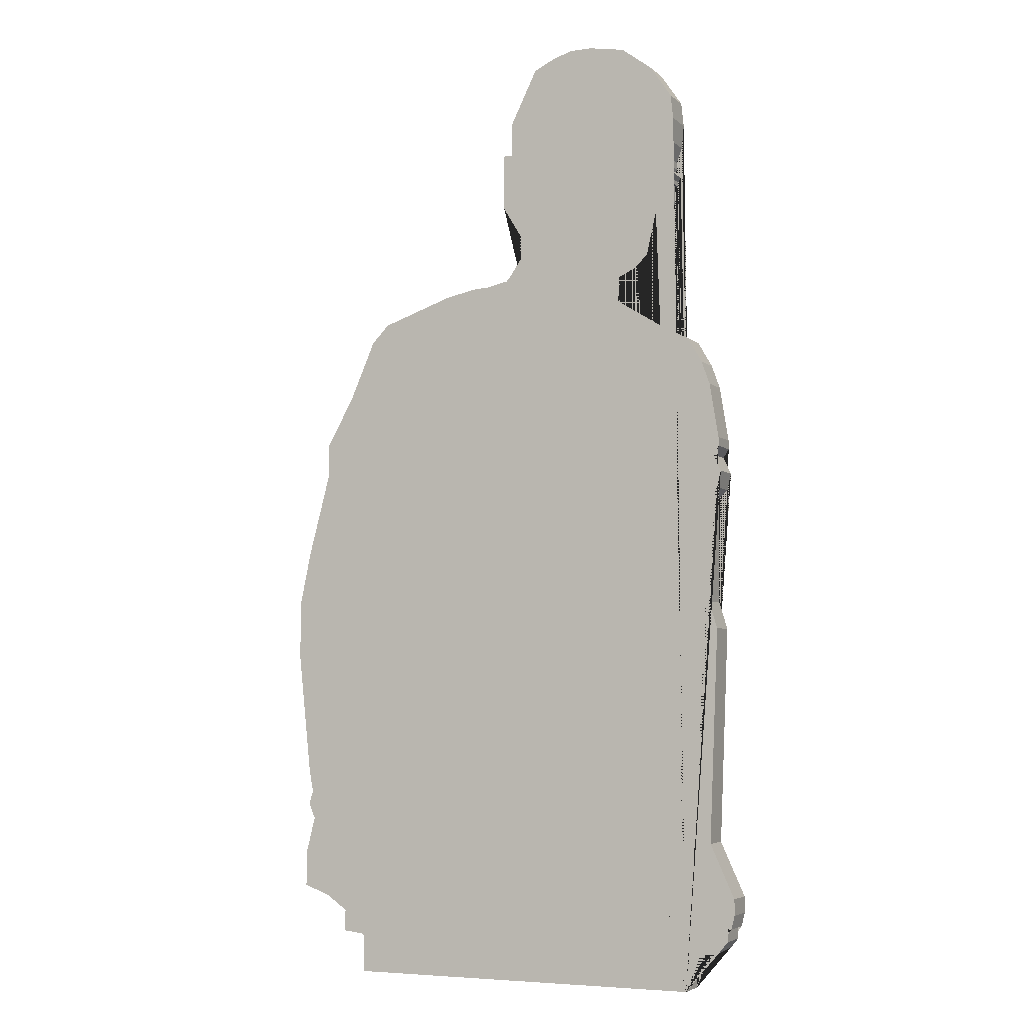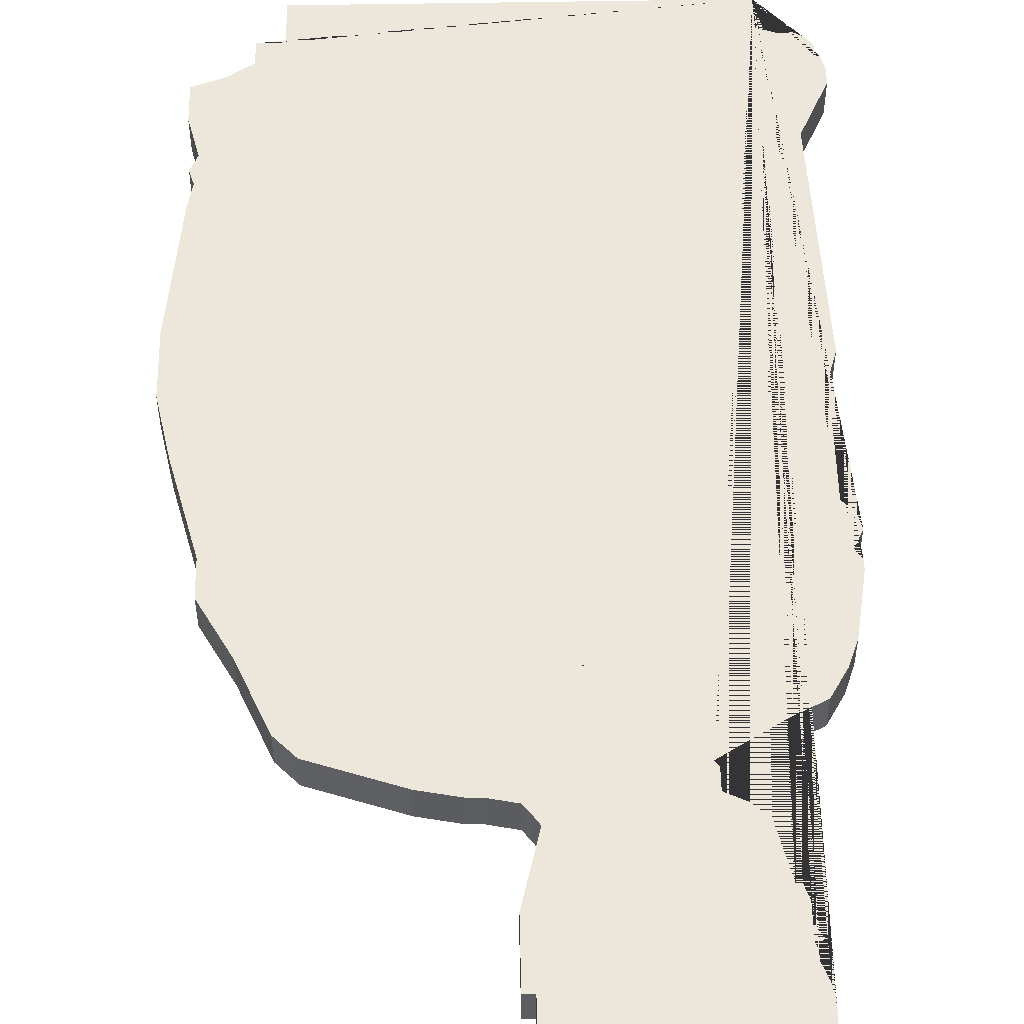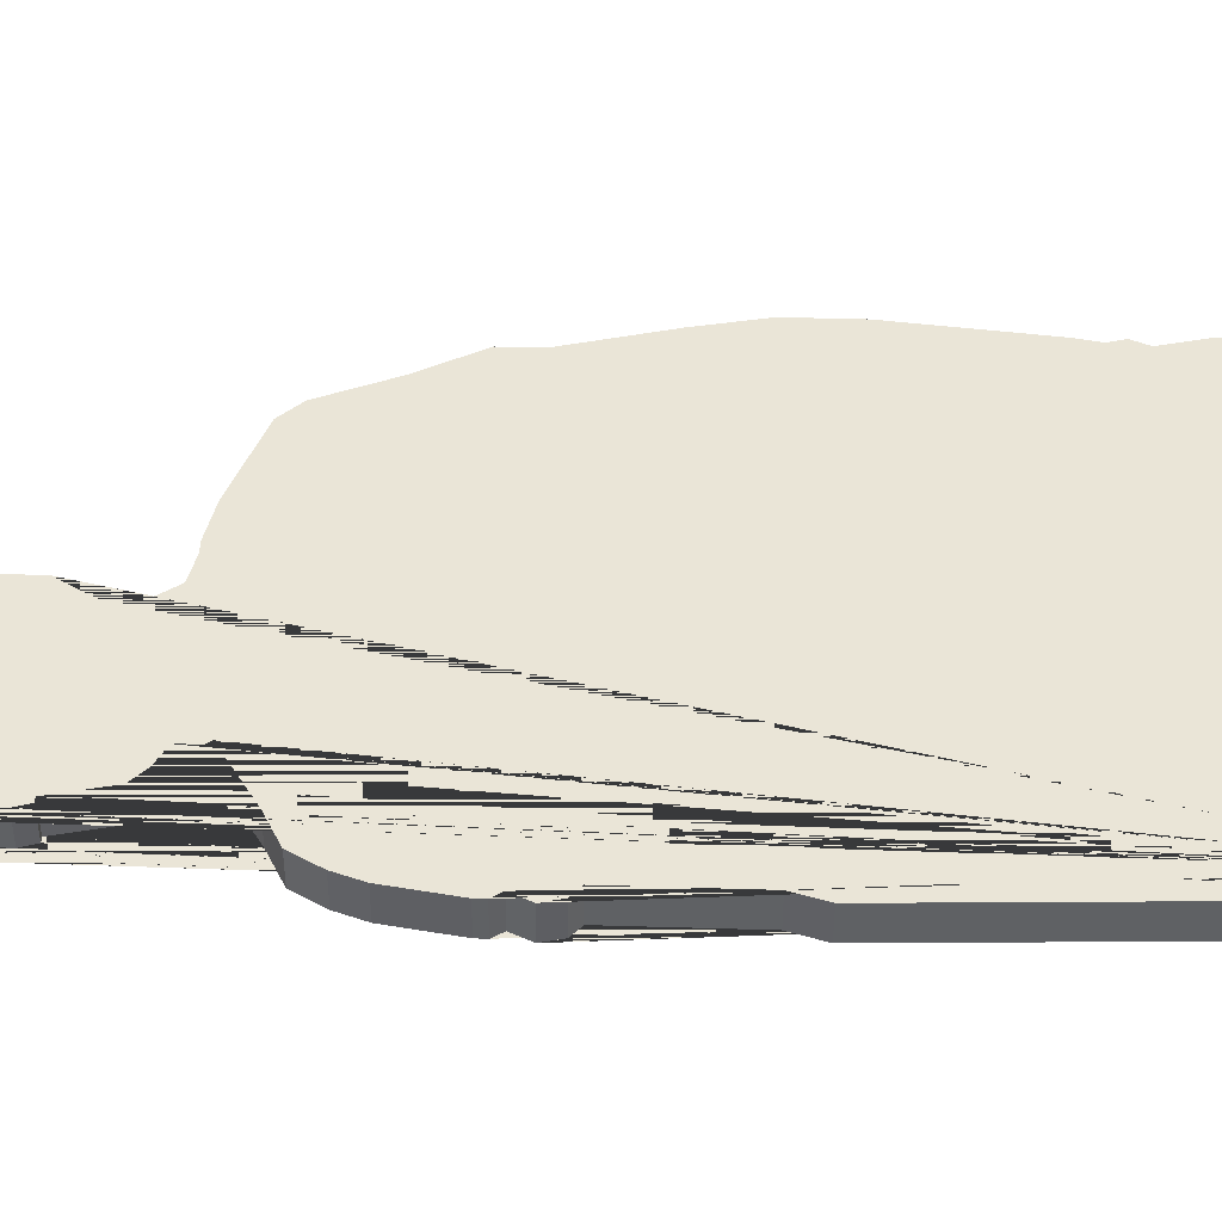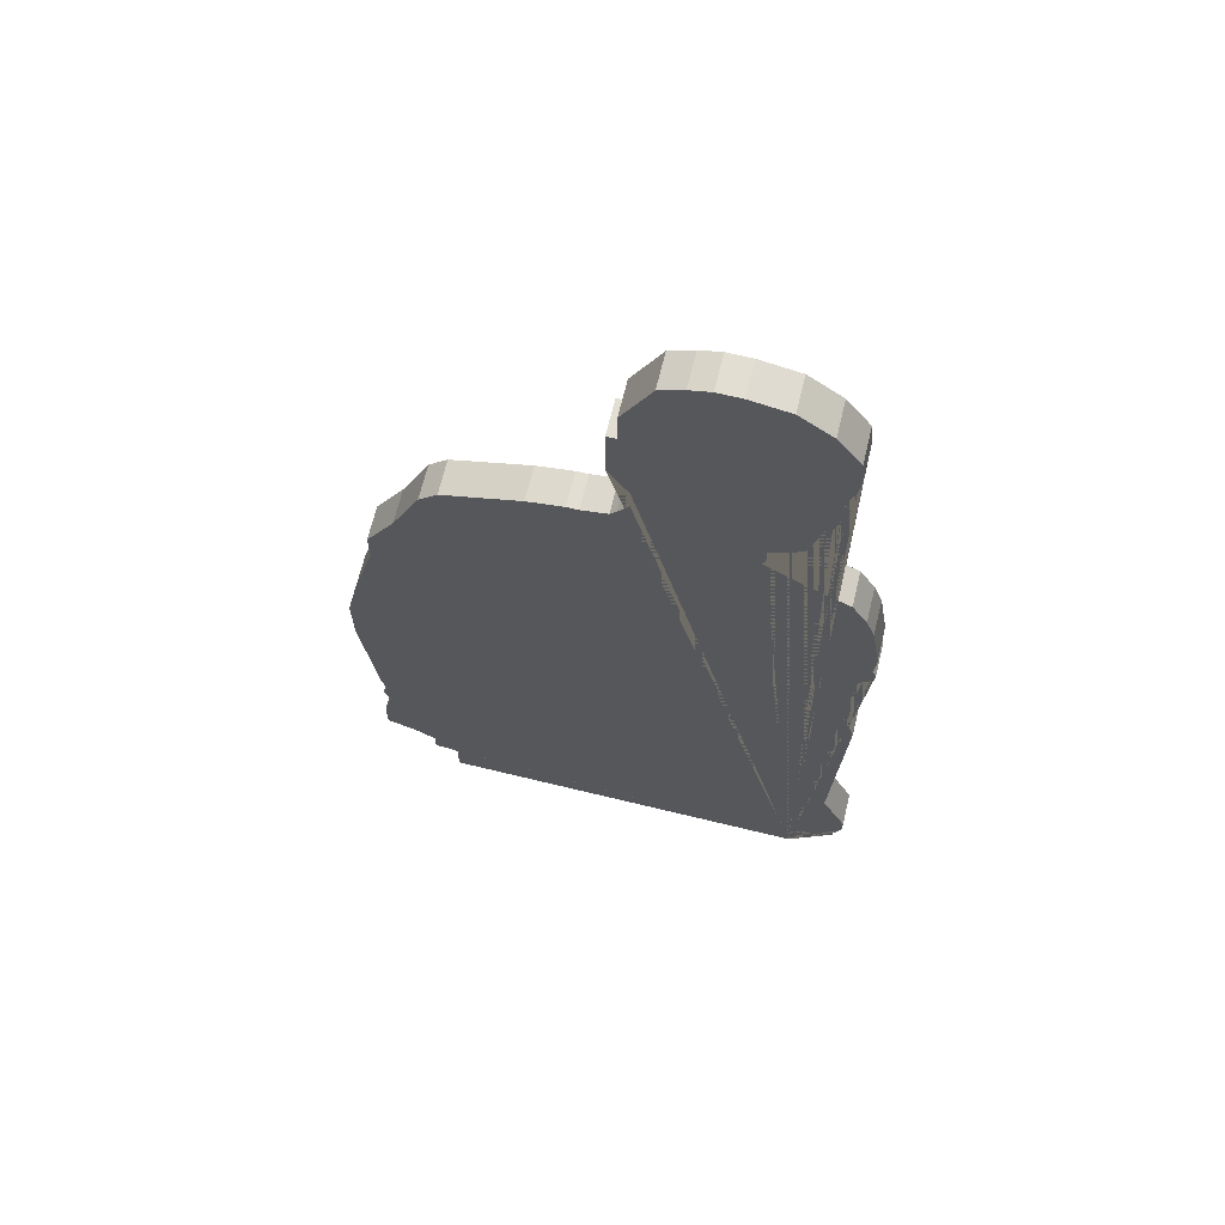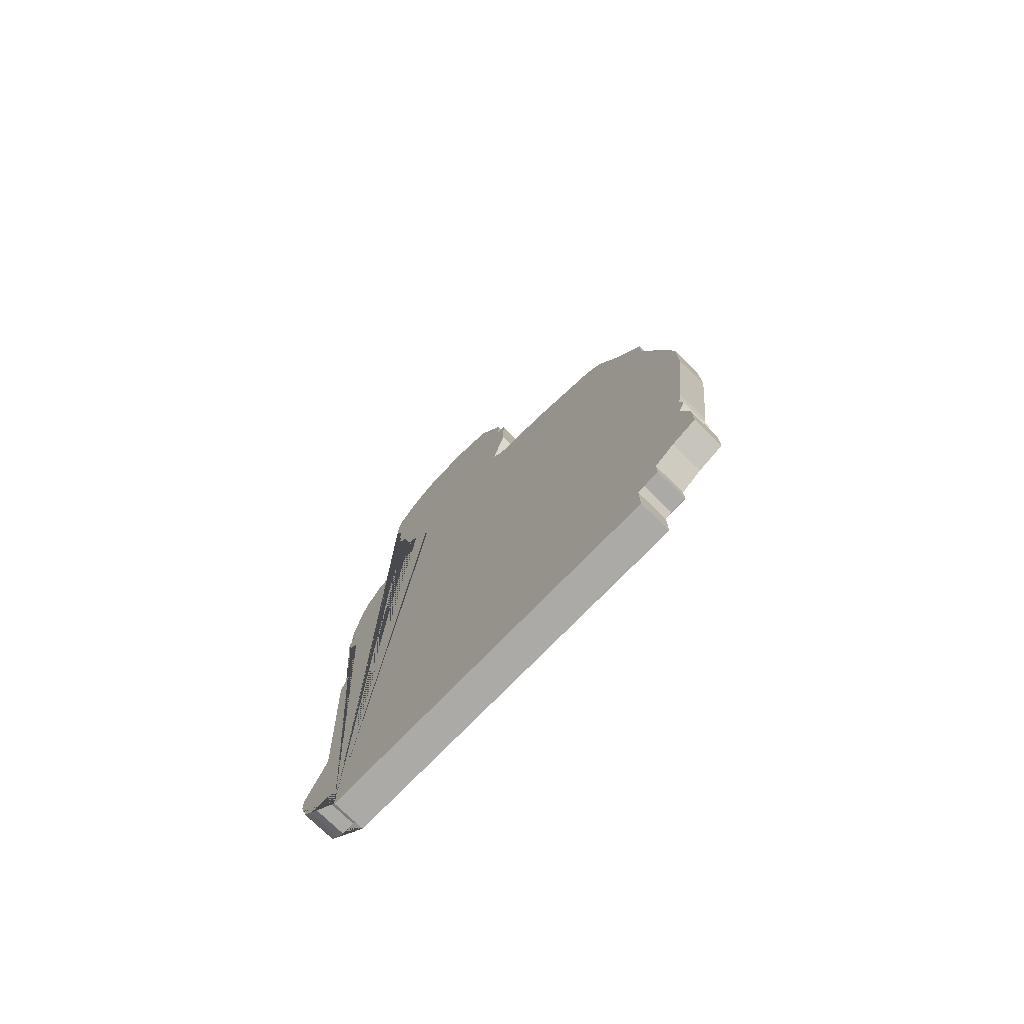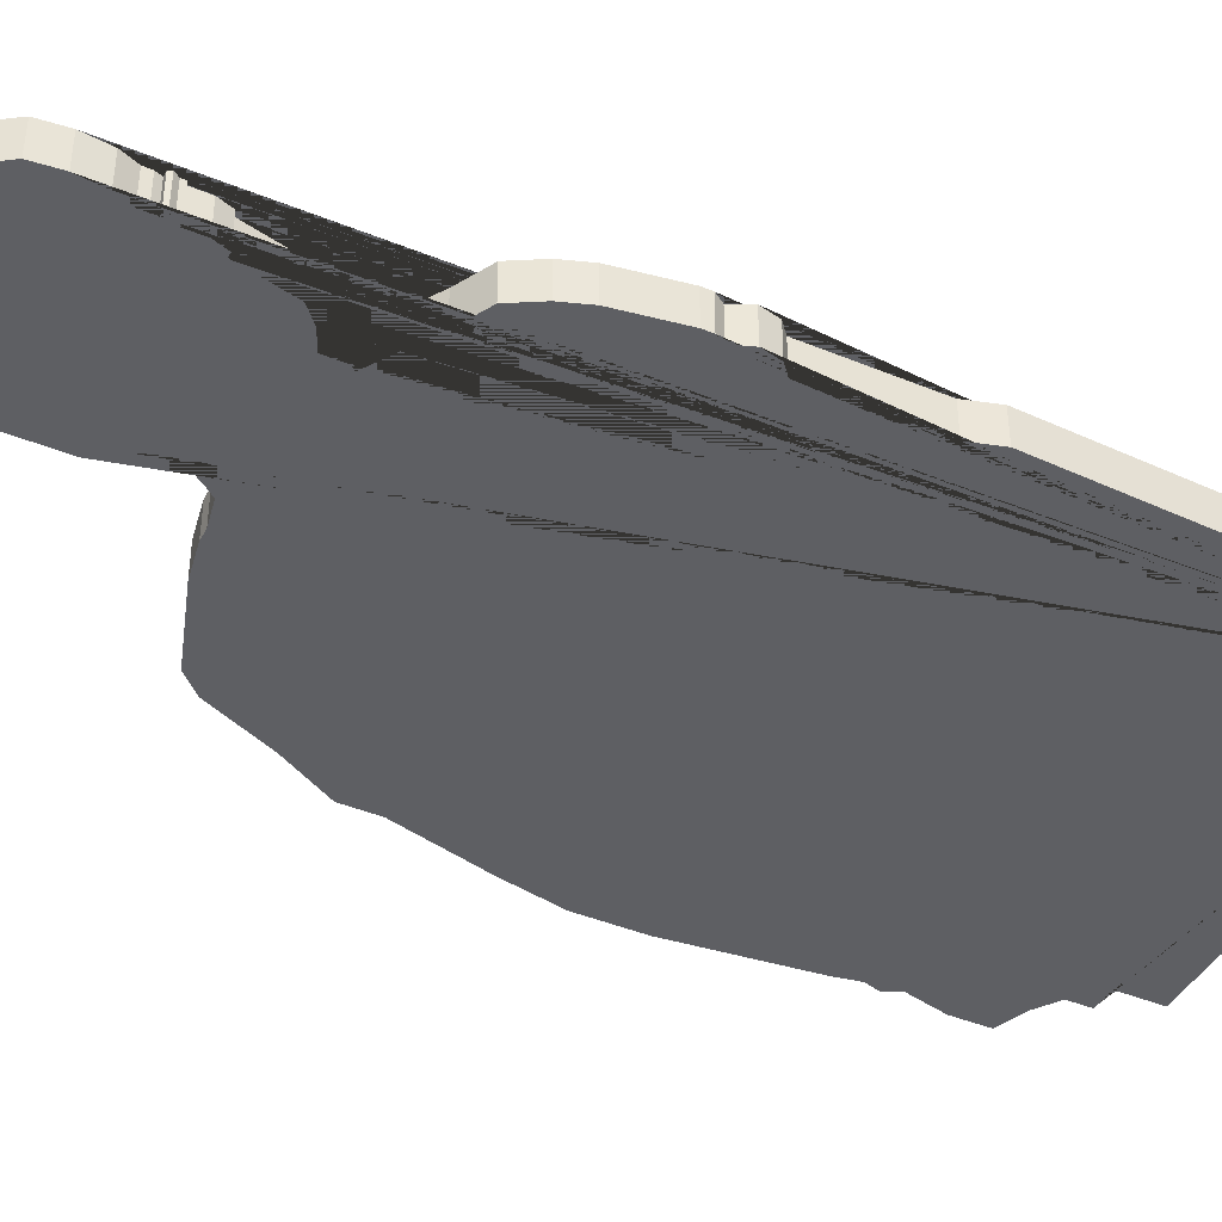
<metadata>
{"format":"obj","ext":"obj","renderer":"f3d","projection":"perspective","resolution":1024,"background":"white","views":[{"elev":-5.2,"azim":-155.5,"up":"+Y"},{"elev":52.9,"azim":178.9,"up":"+Z"},{"elev":44.4,"azim":-88.0,"up":"+Z"},{"elev":67.8,"azim":-166.3,"up":"+Y"},{"elev":-75.8,"azim":45.7,"up":"+Y"},{"elev":-41.9,"azim":-116.6,"up":"+Z"}]}
</metadata>
<code>
g Mesh1 Group1 Model
v -339.9 2157 1.052e-12
v -350.6 2172 1.023e-12
v -350.6 2172 -100
v -339.9 2157 -100
f 1 2 3 4
v -558.4 0 -0
v 558.4 0 -0
v 558.4 115.6 5.684e-14
v 579.1 127.7 5.684e-14
v 629.1 127.7 5.684e-14
v 629.1 194.7 8.527e-14
v 695.2 239.8 2.842e-14
v 747.7 259.4 1.279e-13
v 778.6 270.9 1.847e-13
v 778.6 376.9 2.416e-13
v 749.5 492.3 2.274e-13
v 769.8 539.1 2.558e-13
v 757 581.2 2.7e-13
v 769.8 649 3.126e-13
v 810.6 1027 4.832e-13
v 810.6 1207 5.684e-13
v 774.6 1378 6.537e-13
v 704.9 1642 7.816e-13
v 704.9 1744 8.242e-13
v 620.1 1895 9.948e-13
v 538.3 2082 9.805e-13
v 483.9 2138 1.009e-12
v 257.6 2214 1.052e-12
v 152.6 2235 1.052e-12
v 118.6 2235 1.052e-12
v 43.15 2251 1.066e-12
v 24.22 2275 1.08e-12
v -7.806 2321 1.094e-12
v -7.806 2394 1.123e-12
v 52.43 2493 1.179e-12
v 52.43 2669 1.265e-12
v 24.22 2669 1.265e-12
v 24.22 2774 1.307e-12
v -59.83 2943 1.393e-12
v -127.5 2976 1.407e-12
v -187 2993 1.407e-12
v -256 2993 1.407e-12
v -367.1 2972 1.407e-12
v -461.7 2902 1.364e-12
v -529.9 2802 1.322e-12
v -537.9 2727 1.293e-12
v -530.9 2655 1.251e-12
v -513.4 2609 1.236e-12
v -513.4 2586 1.222e-12
v -506.9 2568 1.208e-12
v -520.9 2568 1.208e-12
v -526 2559 1.194e-12
v -517 2544 1.194e-12
v -517 2531 1.194e-12
v -506.9 2531 1.194e-12
v -506.9 2480 1.165e-12
v -493.8 2440 1.151e-12
v -479.8 2440 1.151e-12
v -445.8 2294 1.08e-12
v -403.8 2255 1.066e-12
v -350.6 2230 1.052e-12
v -492.3 2062 9.663e-13
v -581.3 2016 9.521e-13
v -625.8 1939 9.095e-13
v -651.3 1867 8.811e-13
v -678.9 1699 7.958e-13
v -678.9 1671 7.816e-13
v -661.3 1644 7.816e-13
v -685.2 1594 7.105e-13
v -673 1542 7.248e-13
v -643.4 1517 7.105e-13
v -643.4 1190 5.684e-13
v -668.7 1107 5.684e-13
v -641.2 449.3 2.132e-13
v -715.6 285.5 1.279e-13
v -715.6 236.5 1.137e-13
v -705.2 194.8 8.527e-14
v -693.5 194.8 8.527e-14
v -693.5 156.8 7.105e-14
v -669.3 127.5 5.684e-14
v -647.3 115.6 5.684e-14
v -607.3 115.6 5.684e-14
v -558.4 97.9 4.263e-14
f 5 6 7 8 9 10 11 12 13 14 15 16 17 18 19 20 21 22 23 24 25 26 27 28 29 30 31 32 33 34 35 36 37 38 39 40 41 42 43 44 45 46 47 48 49 50 51 52 53 54 55 56 57 58 59 60 2 1 61 62 63 64 65 66 67 68 69 70 71 72 73 74 75 76 77 78 79 80 81 82
v -558.4 4.723e-14 -100
v 558.4 4.723e-14 -100
f 6 5 83 84
v -558.4 97.9 -100
f 5 82 85 83
v -607.3 115.6 -100
f 82 81 86 85
v -647.3 115.6 -100
f 81 80 87 86
v -669.3 127.5 -100
f 80 79 88 87
v -693.5 156.8 -100
f 79 78 89 88
v -693.5 194.8 -100
f 78 77 90 89
v -705.2 194.8 -100
f 77 76 91 90
v -715.6 236.5 -100
f 76 75 92 91
v -715.6 285.5 -100
f 75 74 93 92
v -641.2 449.3 -100
f 74 73 94 93
v -668.7 1107 -100
f 73 72 95 94
v -643.4 1190 -100
f 72 71 96 95
v -643.4 1517 -100
f 71 70 97 96
v -673 1542 -100
f 70 69 98 97
v -685.2 1594 -100
f 69 68 99 98
v -661.3 1644 -100
f 68 67 100 99
v -678.9 1671 -100
f 67 66 101 100
v -678.9 1699 -100
f 66 65 102 101
v -651.3 1867 -100
f 65 64 103 102
v -625.8 1939 -100
f 64 63 104 103
v -581.3 2016 -100
f 63 62 105 104
v -492.3 2062 -100
f 62 61 106 105
f 61 1 4 106
v 558.4 115.6 -100
v 579.1 127.7 -100
v 629.1 127.7 -100
v 629.1 194.7 -100
v 695.2 239.8 -100
v 747.7 259.4 -100
v 778.6 270.9 -100
v 778.6 376.9 -100
v 749.5 492.3 -100
v 769.8 539.1 -100
v 757 581.2 -100
v 769.8 649 -100
v 810.6 1027 -100
v 810.6 1207 -100
v 774.6 1378 -100
v 704.9 1642 -100
v 704.9 1744 -100
v 620.1 1895 -100
v 538.3 2082 -100
v 483.9 2138 -100
v 257.6 2214 -100
v 152.6 2235 -100
v 118.6 2235 -100
v 43.15 2251 -100
v 24.22 2275 -100
v -7.806 2321 -100
v -7.806 2394 -100
v 52.43 2493 -100
v 52.43 2669 -100
v 24.22 2669 -100
v 24.22 2774 -100
v -59.83 2943 -100
v -127.5 2976 -100
v -187 2993 -100
v -256 2993 -100
v -367.1 2972 -100
v -461.7 2902 -100
v -529.9 2802 -100
v -537.9 2727 -100
v -530.9 2655 -100
v -513.4 2609 -100
v -513.4 2586 -100
v -506.9 2568 -100
v -520.9 2568 -100
v -526 2559 -100
v -517 2544 -100
v -517 2531 -100
v -506.9 2531 -100
v -506.9 2480 -100
v -493.8 2440 -100
v -479.8 2440 -100
v -445.8 2294 -100
v -403.8 2255 -100
v -350.6 2230 -100
f 83 84 107 108 109 110 111 112 113 114 115 116 117 118 119 120 121 122 123 124 125 126 127 128 129 130 131 132 133 134 135 136 137 138 139 140 141 142 143 144 145 146 147 148 149 150 151 152 153 154 155 156 157 158 159 160 3 4 106 105 104 103 102 101 100 99 98 97 96 95 94 93 92 91 90 89 88 87 86 85
f 7 6 84 107
f 8 7 107 108
f 9 8 108 109
f 10 9 109 110
f 11 10 110 111
f 12 11 111 112
f 13 12 112 113
f 14 13 113 114
f 15 14 114 115
f 16 15 115 116
f 17 16 116 117
f 18 17 117 118
f 19 18 118 119
f 20 19 119 120
f 21 20 120 121
f 22 21 121 122
f 23 22 122 123
f 24 23 123 124
f 25 24 124 125
f 26 25 125 126
f 27 26 126 127
f 28 27 127 128
f 29 28 128 129
f 30 29 129 130
f 31 30 130 131
f 32 31 131 132
f 33 32 132 133
f 34 33 133 134
f 35 34 134 135
f 36 35 135 136
f 37 36 136 137
f 38 37 137 138
f 39 38 138 139
f 40 39 139 140
f 41 40 140 141
f 42 41 141 142
f 43 42 142 143
f 44 43 143 144
f 45 44 144 145
f 46 45 145 146
f 47 46 146 147
f 48 47 147 148
f 49 48 148 149
f 50 49 149 150
f 51 50 150 151
f 52 51 151 152
f 53 52 152 153
f 54 53 153 154
f 55 54 154 155
f 56 55 155 156
f 57 56 156 157
f 58 57 157 158
f 59 58 158 159
f 60 59 159 160
f 2 60 160 3

</code>
